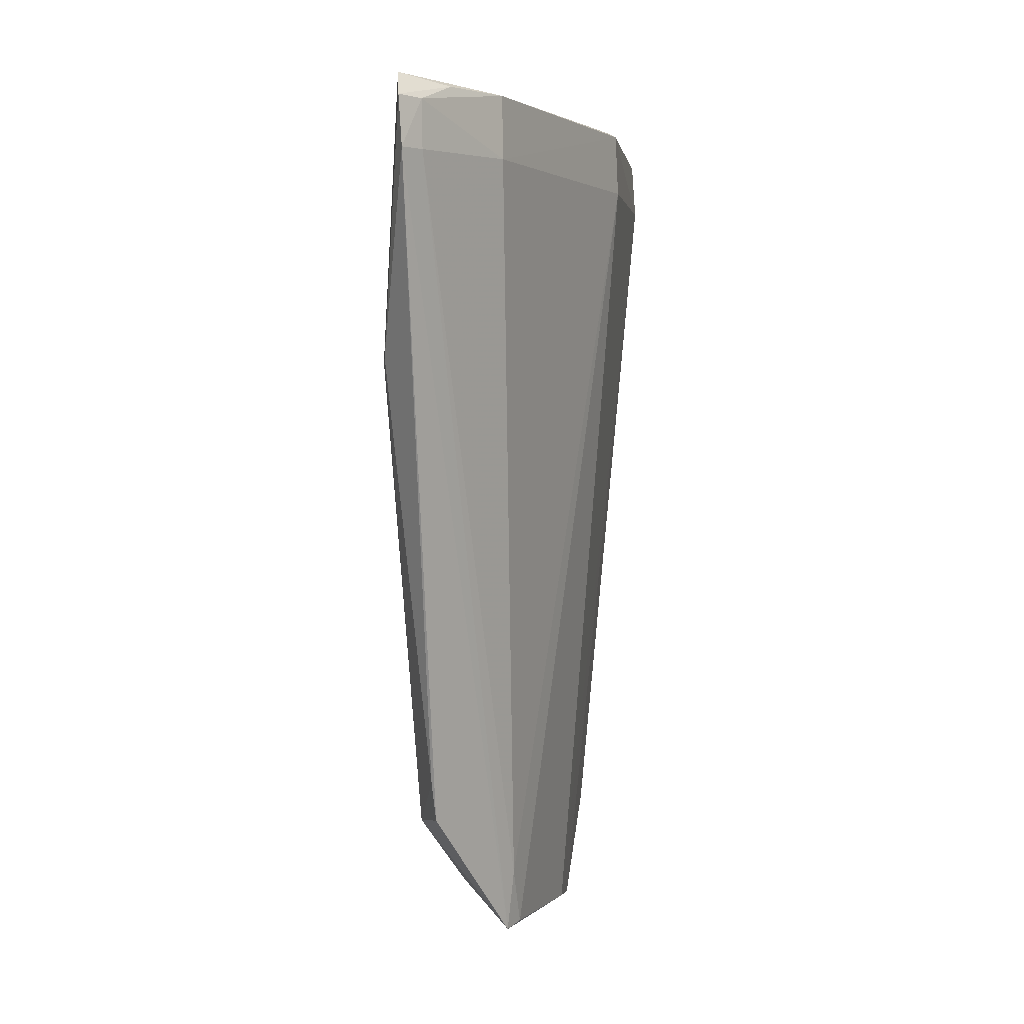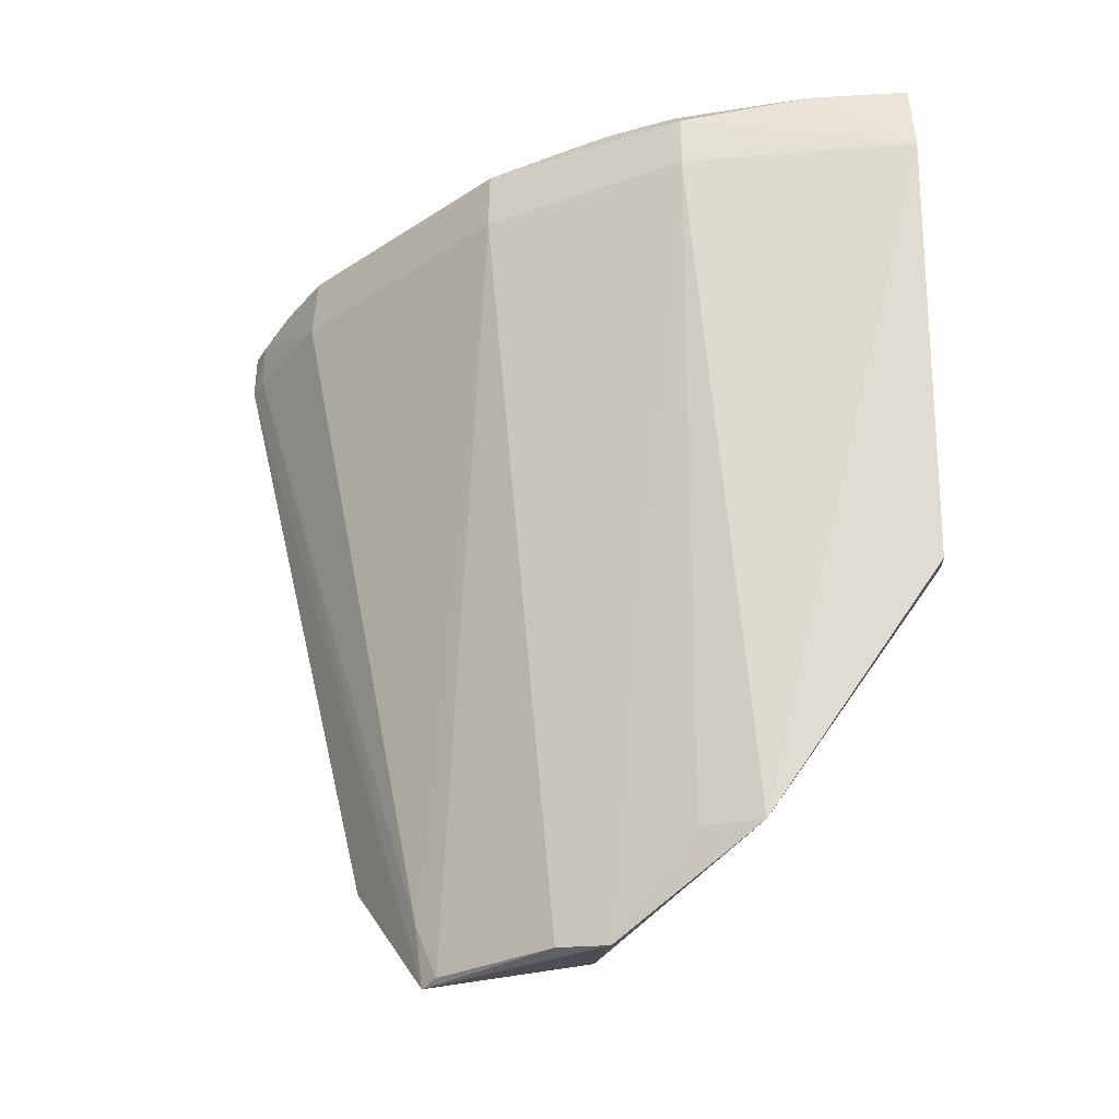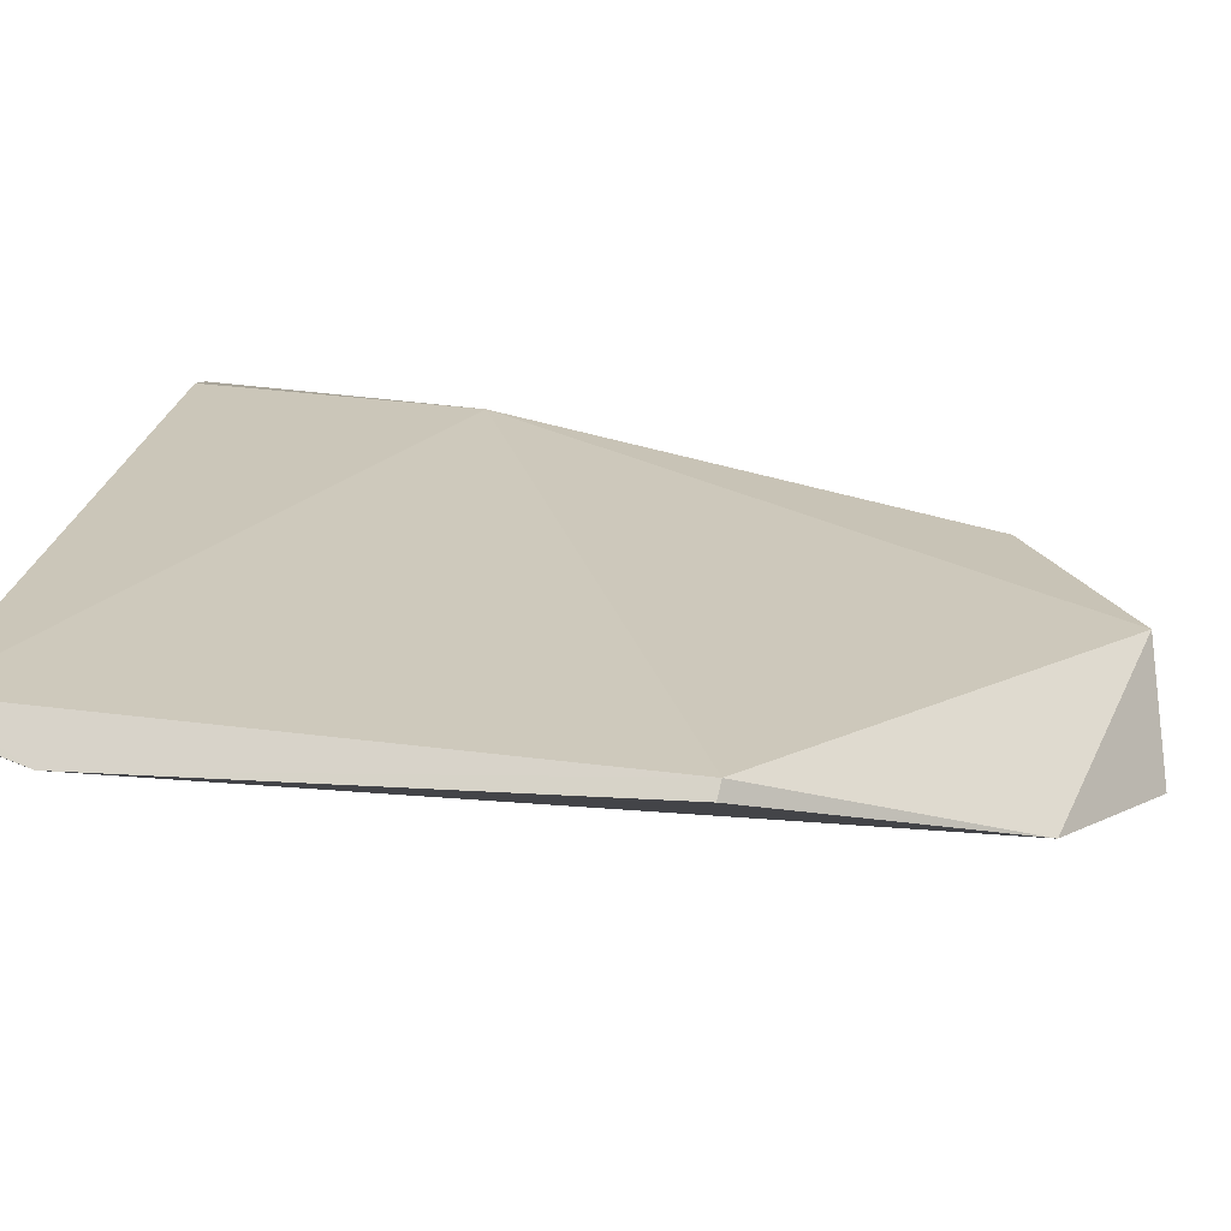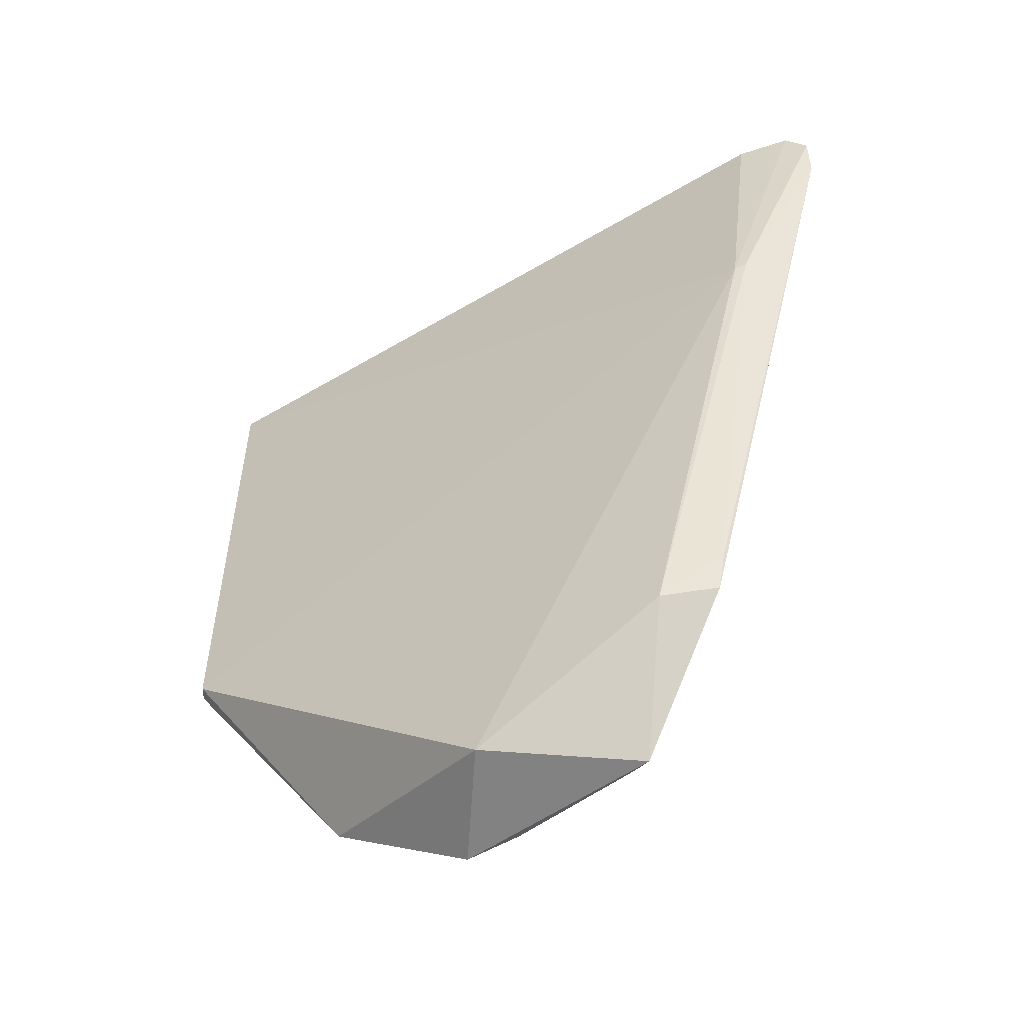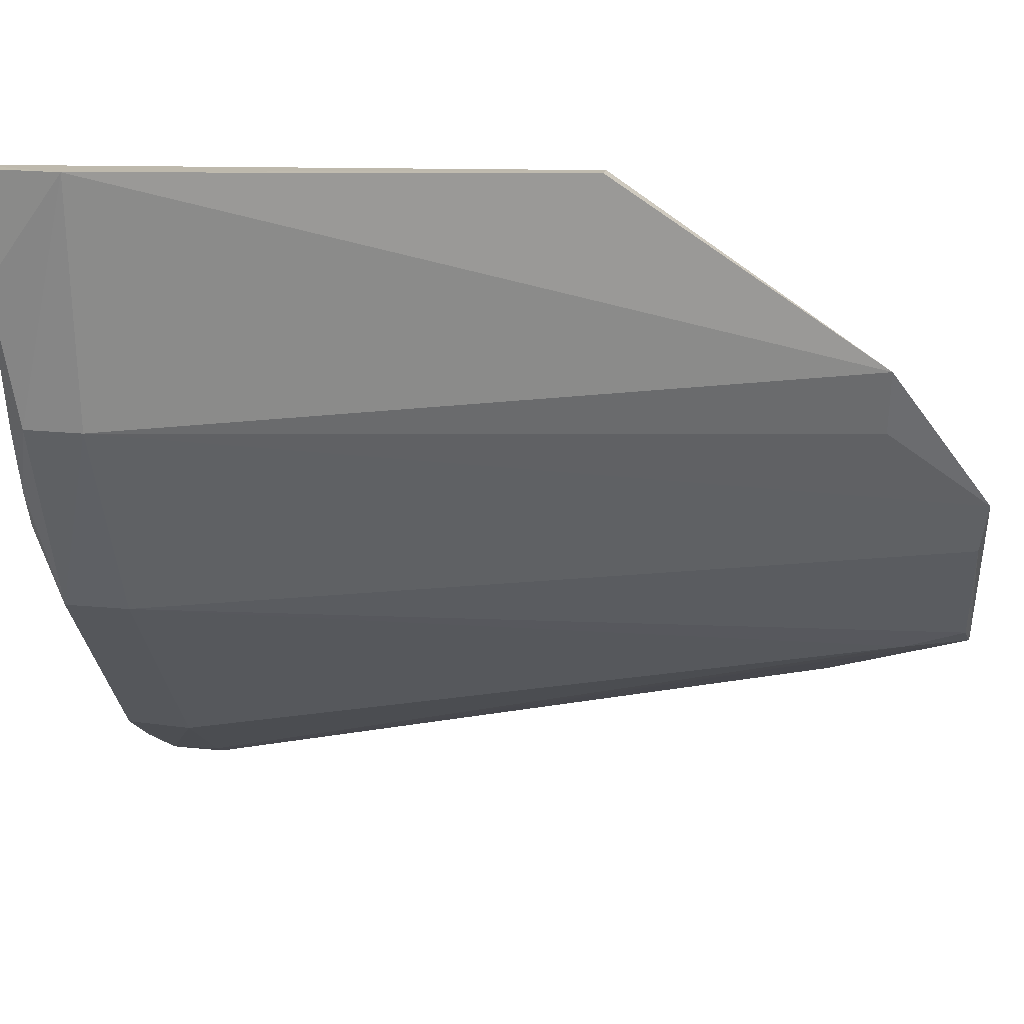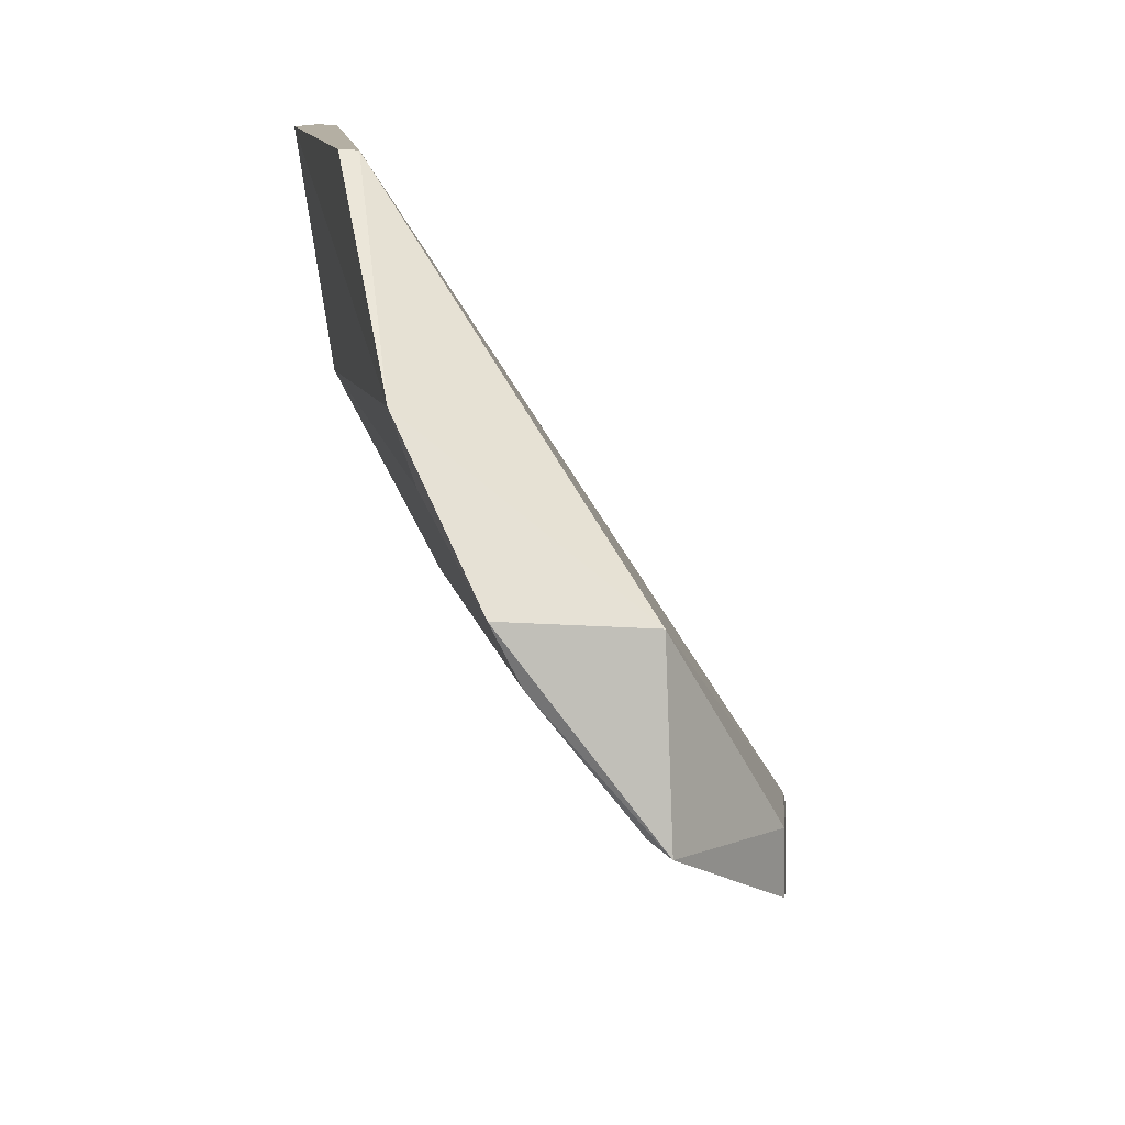
<metadata>
{"format":"obj","ext":"obj","renderer":"f3d","projection":"perspective","resolution":1024,"background":"white","views":[{"elev":0.7,"azim":-18.9,"up":"+Z"},{"elev":-28.0,"azim":89.6,"up":"+Z"},{"elev":78.5,"azim":98.7,"up":"+Y"},{"elev":-50.9,"azim":-88.2,"up":"+Z"},{"elev":17.8,"azim":96.0,"up":"+Y"},{"elev":11.3,"azim":176.1,"up":"+Y"}]}
</metadata>
<code>
v 0.1481 -0.07115 0.1733
v 0.1483 -0.1157 0.1678
v 0.1466 -0.07087 0.07104
v 0.1268 -0.1305 0.005433
v 0.06639 -0.2079 0.1641
v 0.1398 -0.104 0.02373
v 0.1556 -0.07076 0.1567
v 0.1301 -0.1387 0.1724
v 0.06922 -0.188 0.1179
v 0.149 -0.1158 0.1573
v 0.1023 -0.133 0.01008
v 0.152 -0.07104 0.1721
v 0.1434 -0.07098 0.07075
v 0.06753 -0.2036 0.1688
v 0.1296 -0.1539 0.1563
v 0.08218 -0.1785 0.03047
v 0.1358 -0.1156 0.02399
v 0.1509 -0.09039 0.1716
v 0.07075 -0.1935 0.1687
v 0.122 -0.1403 0.006596
v 0.1291 -0.1537 0.1681
v 0.06697 -0.208 0.1548
v 0.08257 -0.1673 0.02894
v 0.1451 -0.1166 0.171
v 0.1388 -0.1297 0.1714
v 0.1023 -0.1659 0.01725
v 0.1015 -0.1645 0.005461
v 0.09104 -0.192 0.1679
v 0.06872 -0.1903 0.1186
v 0.1341 -0.1373 0.1717
v 0.1051 -0.1617 0.006469
v 0.07149 -0.2056 0.1549
v 0.0785 -0.2 0.1674
v 0.09088 -0.193 0.1559
v 0.08089 -0.1797 0.03792
v 0.07134 -0.2056 0.1639
f 7 6 3
f 10 7 2
f 10 6 7
f 11 6 4
f 12 7 1
f 13 7 3
f 13 1 7
f 13 3 6
f 13 6 11
f 13 11 9
f 13 9 1
f 14 8 1
f 14 9 5
f 17 10 4
f 17 4 6
f 17 6 10
f 18 2 7
f 18 7 12
f 18 12 1
f 19 14 1
f 19 1 9
f 19 9 14
f 20 4 10
f 20 10 15
f 21 15 10
f 21 10 2
f 23 9 11
f 24 2 18
f 25 18 1
f 25 1 8
f 25 24 18
f 25 21 2
f 25 2 24
f 27 11 4
f 27 4 20
f 27 23 11
f 27 16 23
f 27 22 16
f 28 8 14
f 29 22 5
f 29 5 9
f 29 9 23
f 30 25 8
f 30 21 25
f 30 28 21
f 30 8 28
f 31 20 15
f 31 15 26
f 31 27 20
f 31 26 27
f 32 27 26
f 32 22 27
f 33 28 14
f 33 14 5
f 34 15 21
f 34 21 28
f 34 26 15
f 34 32 26
f 35 16 22
f 35 22 29
f 35 29 23
f 35 23 16
f 36 5 22
f 36 22 32
f 36 33 5
f 36 28 33
f 36 34 28
f 36 32 34

</code>
